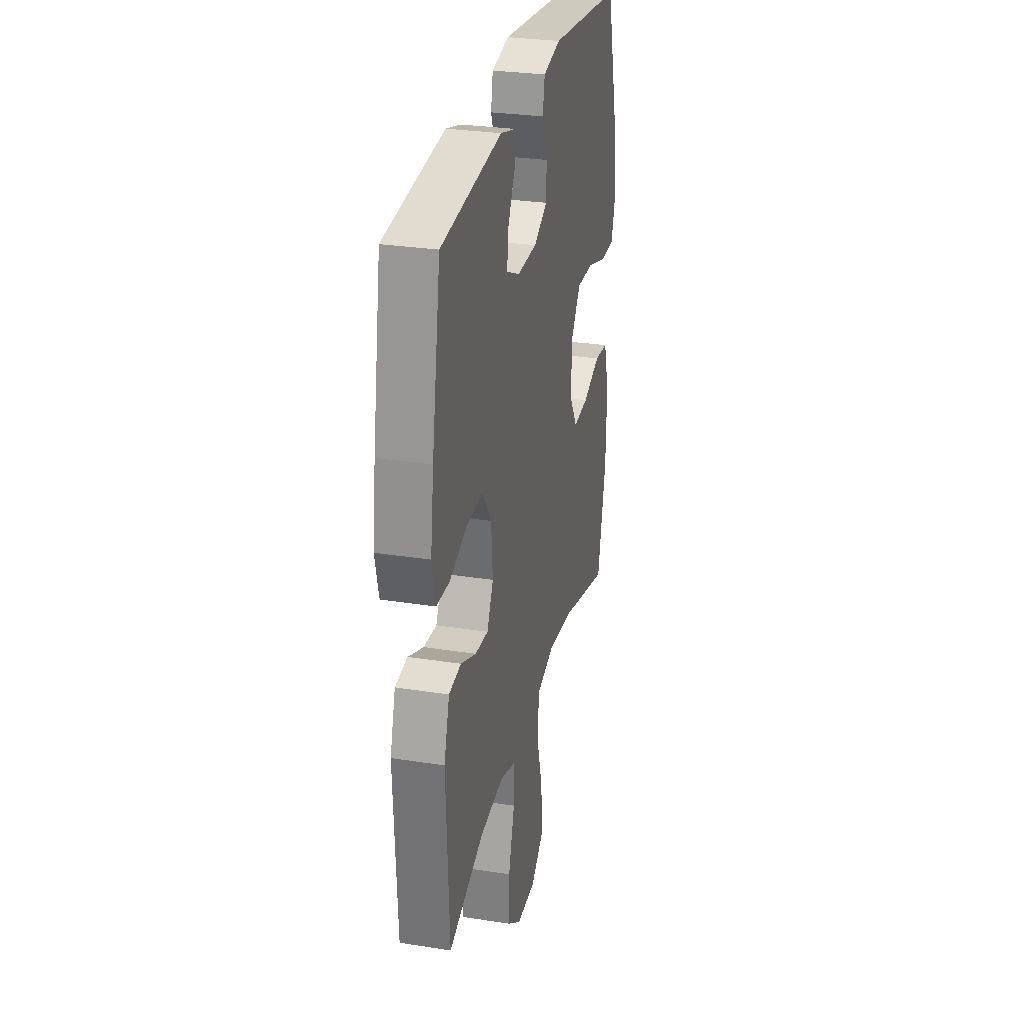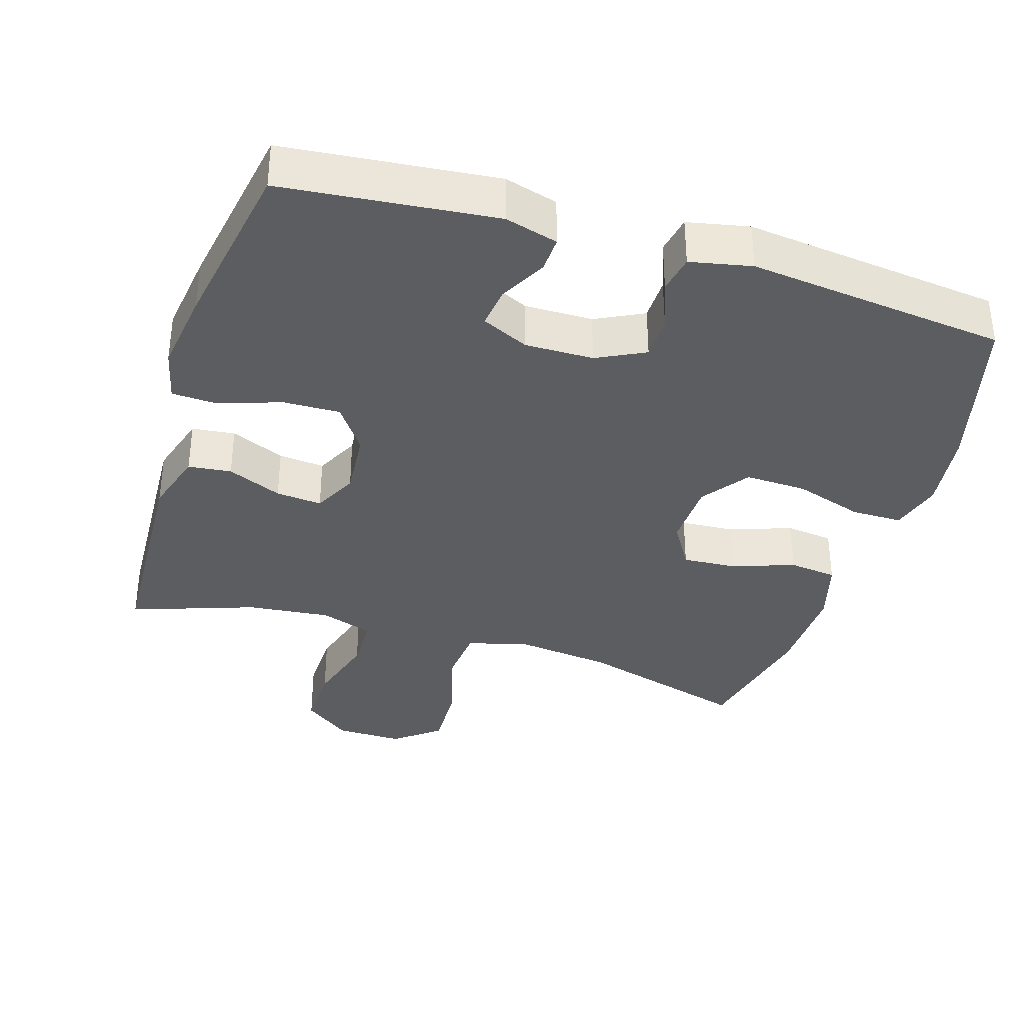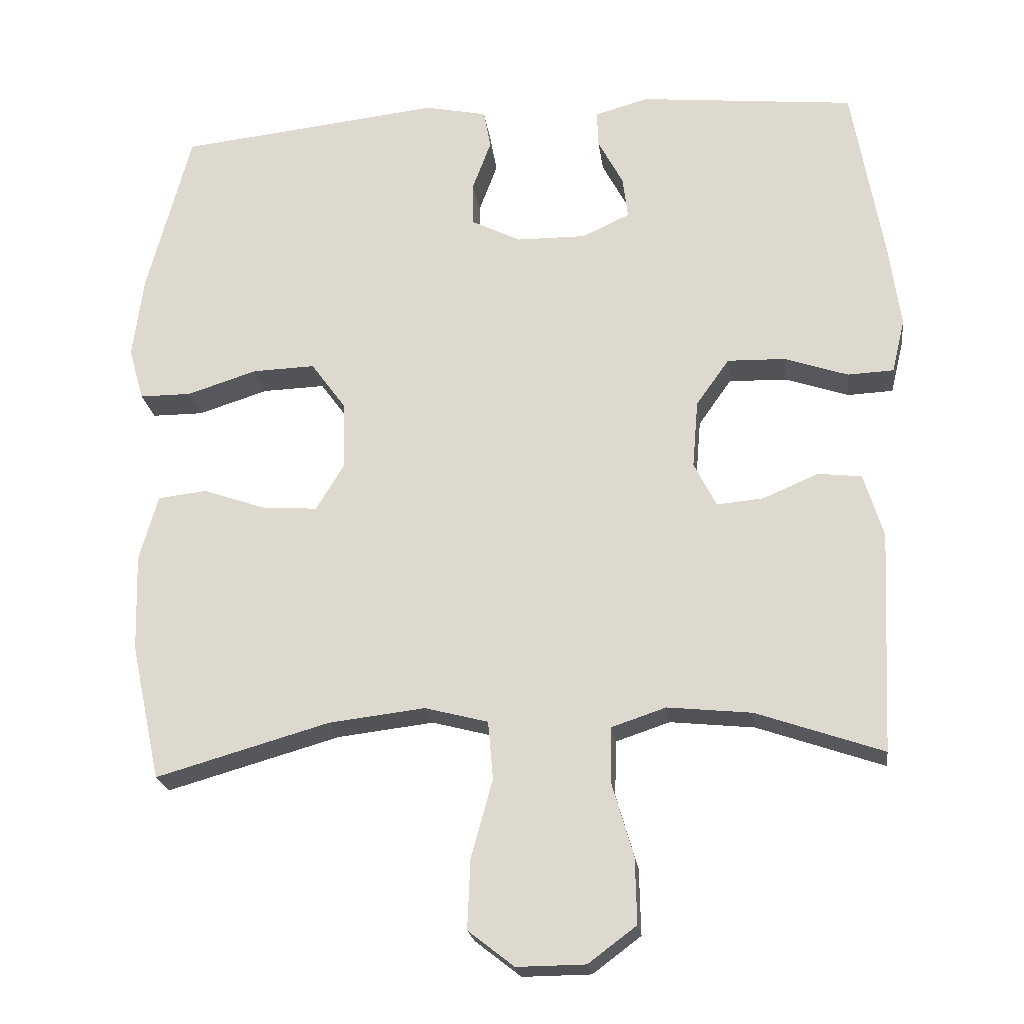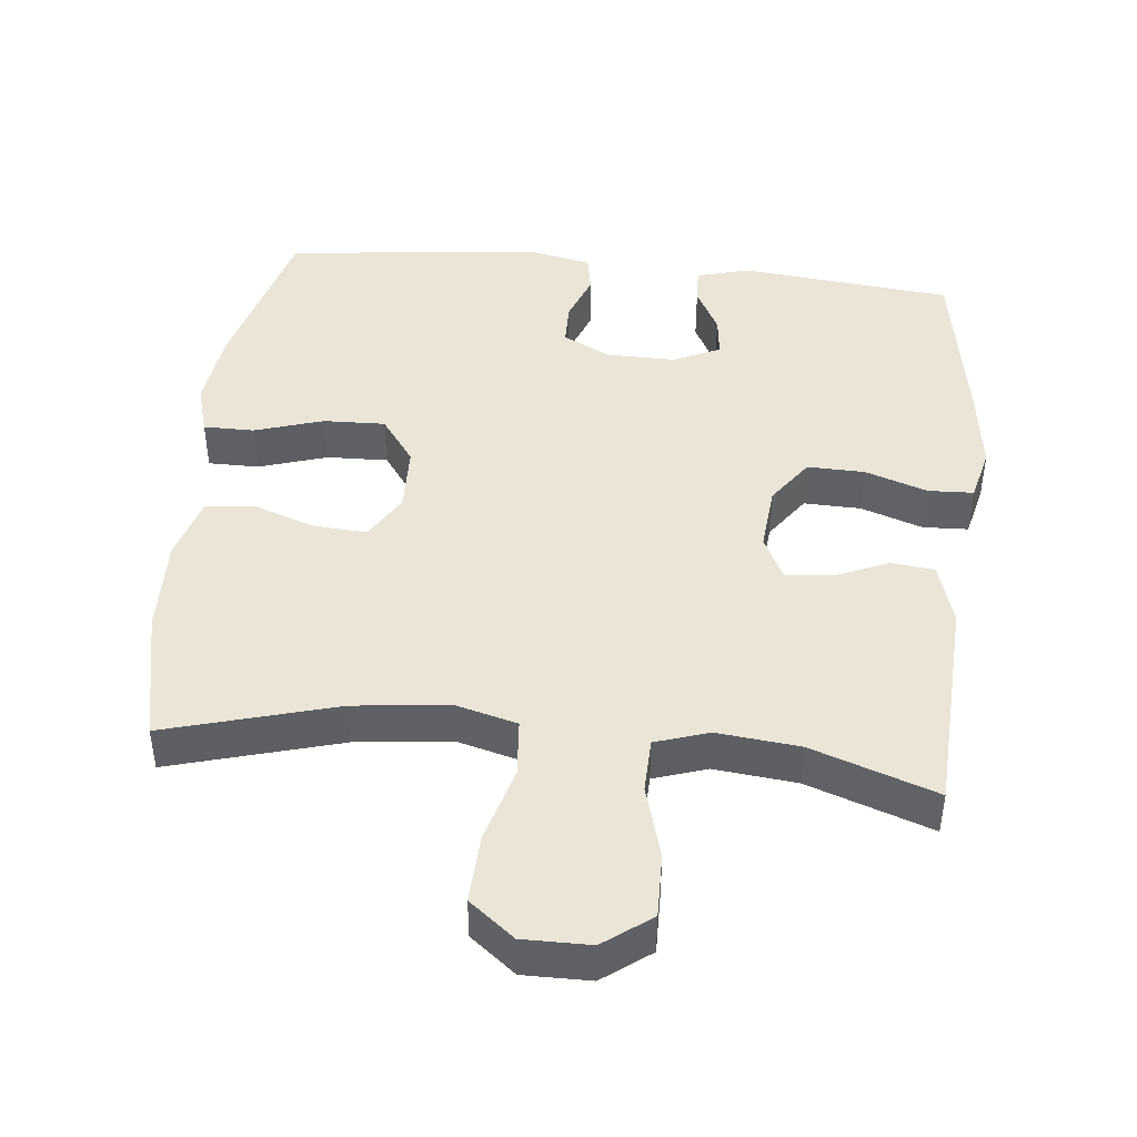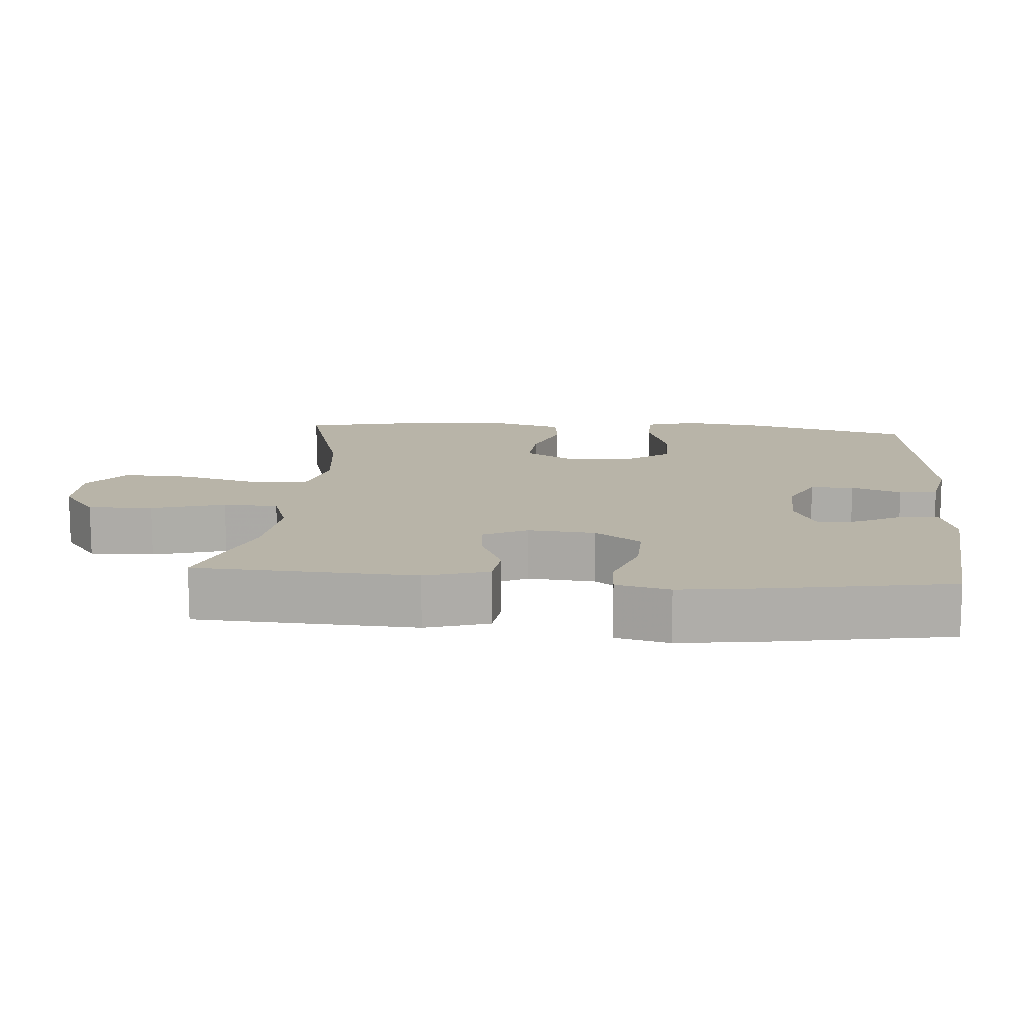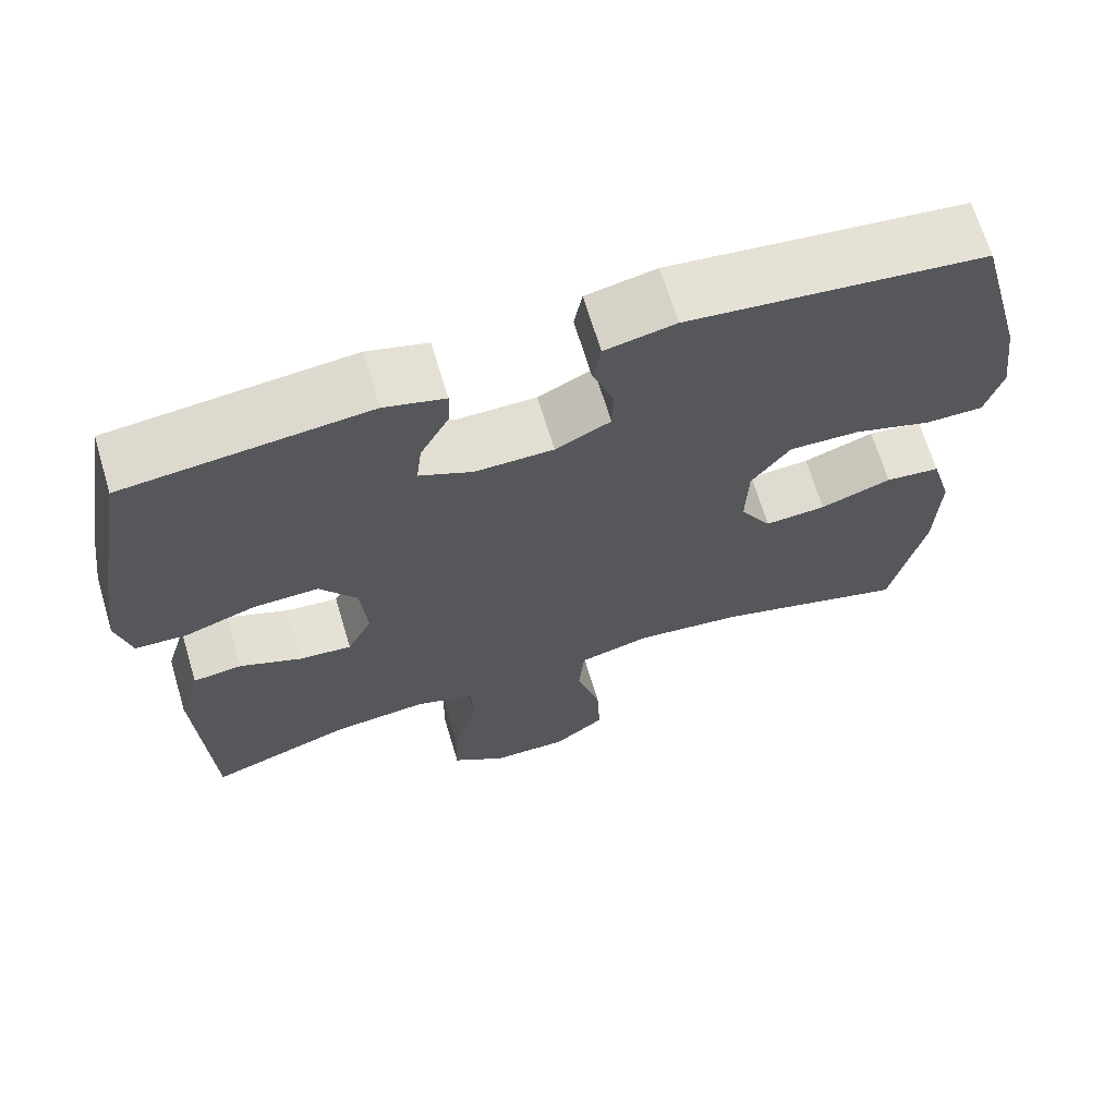
<metadata>
{"format":"obj","ext":"obj","renderer":"f3d","projection":"perspective","resolution":1024,"background":"white","views":[{"elev":29.2,"azim":-76.9,"up":"+Z"},{"elev":-35.9,"azim":-17.2,"up":"+Y"},{"elev":-21.8,"azim":-172.7,"up":"+Z"},{"elev":44.4,"azim":-173.9,"up":"+Y"},{"elev":13.0,"azim":-85.3,"up":"+Y"},{"elev":67.6,"azim":-16.7,"up":"+Z"}]}
</metadata>
<code>
v -0.5 0.07 -0.5
v -0.515 0.07 -0.191
v -0.488 0.07 -0.102
v -0.427 0.07 -0.095
v -0.35 0.07 -0.128
v -0.285 0.07 -0.134
v -0.254 0.07 -0.072
v -0.262 0.07 0.022
v -0.308 0.07 0.087
v -0.389 0.07 0.085
v -0.477 0.07 0.055
v -0.541 0.07 0.058
v -0.559 0.07 0.133
v -0.543 0.07 0.251
v -0.5 0.07 0.5
v -0.2 0.07 0.53
v -0.125 0.07 0.509
v -0.127 0.07 0.458
v -0.162 0.07 0.392
v -0.169 0.07 0.334
v -0.103 0.07 0.303
v -0.006 0.07 0.304
v 0.062 0.07 0.338
v 0.063 0.07 0.399
v 0.037 0.07 0.469
v 0.047 0.07 0.523
v 0.134 0.07 0.541
v 0.5 0.07 0.5
v 0.561 0.07 0.269
v 0.576 0.07 0.154
v 0.555 0.07 0.081
v 0.483 0.07 0.081
v 0.386 0.07 0.112
v 0.299 0.07 0.115
v 0.251 0.07 0.049
v 0.248 0.07 -0.046
v 0.287 0.07 -0.111
v 0.363 0.07 -0.106
v 0.451 0.07 -0.075
v 0.519 0.07 -0.083
v 0.545 0.07 -0.174
v 0.541 0.07 -0.31
v 0.5 0.07 -0.5
v 0.259 0.07 -0.431
v 0.125 0.07 -0.415
v 0.037 0.07 -0.438
v 0.03 0.07 -0.519
v 0.06 0.07 -0.628
v 0.064 0.07 -0.724
v 0 0.07 -0.774
v -0.095 0.07 -0.773
v -0.162 0.07 -0.723
v -0.16 0.07 -0.632
v -0.13 0.07 -0.529
v -0.132 0.07 -0.452
v -0.207 0.07 -0.427
v -0.324 0.07 -0.439
v -0.5 0 -0.5
v -0.515 0 -0.191
v -0.488 0 -0.102
v -0.427 0 -0.095
v -0.35 0 -0.128
v -0.285 0 -0.134
v -0.254 0 -0.072
v -0.262 0 0.022
v -0.308 0 0.087
v -0.389 0 0.085
v -0.477 0 0.055
v -0.541 0 0.058
v -0.559 0 0.133
v -0.543 0 0.251
v -0.5 0 0.5
v -0.2 0 0.53
v -0.125 0 0.509
v -0.127 0 0.458
v -0.162 0 0.392
v -0.169 0 0.334
v -0.103 0 0.303
v -0.006 0 0.304
v 0.062 0 0.338
v 0.063 0 0.399
v 0.037 0 0.469
v 0.047 0 0.523
v 0.134 0 0.541
v 0.5 0 0.5
v 0.561 0 0.269
v 0.576 0 0.154
v 0.555 0 0.081
v 0.483 0 0.081
v 0.386 0 0.112
v 0.299 0 0.115
v 0.251 0 0.049
v 0.248 0 -0.046
v 0.287 0 -0.111
v 0.363 0 -0.106
v 0.451 0 -0.075
v 0.519 0 -0.083
v 0.545 0 -0.174
v 0.541 0 -0.31
v 0.5 0 -0.5
v 0.259 0 -0.431
v 0.125 0 -0.415
v 0.037 0 -0.438
v 0.03 0 -0.519
v 0.06 0 -0.628
v 0.064 0 -0.724
v 0 0 -0.774
v -0.095 0 -0.773
v -0.162 0 -0.723
v -0.16 0 -0.632
v -0.13 0 -0.529
v -0.132 0 -0.452
v -0.207 0 -0.427
v -0.324 0 -0.439
f 52 53 54
f 51 52 54
f 50 51 54
f 49 50 54
f 48 49 54
f 47 48 54
f 46 47 54 55
f 45 46 55 56
f 42 43 44
f 41 42 44
f 40 41 44
f 39 40 44
f 38 39 44
f 37 38 44 45
f 36 37 45 56
f 31 32 33
f 30 31 33
f 29 30 33
f 28 29 33
f 27 28 33
f 26 27 33
f 25 26 33
f 24 25 33
f 23 24 33 34
f 22 23 34 35
f 17 18 19
f 16 17 19
f 15 16 19
f 14 15 19
f 13 14 19
f 12 13 19
f 11 12 19
f 10 11 19
f 9 10 19 20
f 8 9 20 21
f 3 4 5
f 2 3 5
f 1 2 5
f 57 1 5
f 57 5 6
f 56 57 6 7
f 35 36 56
f 22 35 56
f 21 22 56
f 8 21 56
f 7 8 56
f 111 110 109
f 111 109 108
f 111 108 107
f 111 107 106
f 111 106 105
f 111 105 104
f 112 111 104 103
f 113 112 103 102
f 101 100 99
f 101 99 98
f 101 98 97
f 101 97 96
f 101 96 95
f 102 101 95 94
f 113 102 94 93
f 90 89 88
f 90 88 87
f 90 87 86
f 90 86 85
f 90 85 84
f 90 84 83
f 90 83 82
f 90 82 81
f 91 90 81 80
f 92 91 80 79
f 76 75 74
f 76 74 73
f 76 73 72
f 76 72 71
f 76 71 70
f 76 70 69
f 76 69 68
f 76 68 67
f 77 76 67 66
f 78 77 66 65
f 62 61 60
f 62 60 59
f 62 59 58
f 62 58 114
f 63 62 114
f 64 63 114 113
f 113 93 92
f 113 92 79
f 113 79 78
f 113 78 65
f 113 65 64
f 1 58 59 2
f 2 59 60 3
f 3 60 61 4
f 4 61 62 5
f 5 62 63 6
f 6 63 64 7
f 7 64 65 8
f 8 65 66 9
f 9 66 67 10
f 10 67 68 11
f 11 68 69 12
f 12 69 70 13
f 13 70 71 14
f 14 71 72 15
f 15 72 73 16
f 16 73 74 17
f 17 74 75 18
f 18 75 76 19
f 19 76 77 20
f 20 77 78 21
f 21 78 79 22
f 22 79 80 23
f 23 80 81 24
f 24 81 82 25
f 25 82 83 26
f 26 83 84 27
f 27 84 85 28
f 28 85 86 29
f 29 86 87 30
f 30 87 88 31
f 31 88 89 32
f 32 89 90 33
f 33 90 91 34
f 34 91 92 35
f 35 92 93 36
f 36 93 94 37
f 37 94 95 38
f 38 95 96 39
f 39 96 97 40
f 40 97 98 41
f 41 98 99 42
f 42 99 100 43
f 43 100 101 44
f 44 101 102 45
f 45 102 103 46
f 46 103 104 47
f 47 104 105 48
f 48 105 106 49
f 49 106 107 50
f 50 107 108 51
f 51 108 109 52
f 52 109 110 53
f 53 110 111 54
f 54 111 112 55
f 55 112 113 56
f 56 113 114 57
f 57 114 58 1

</code>
